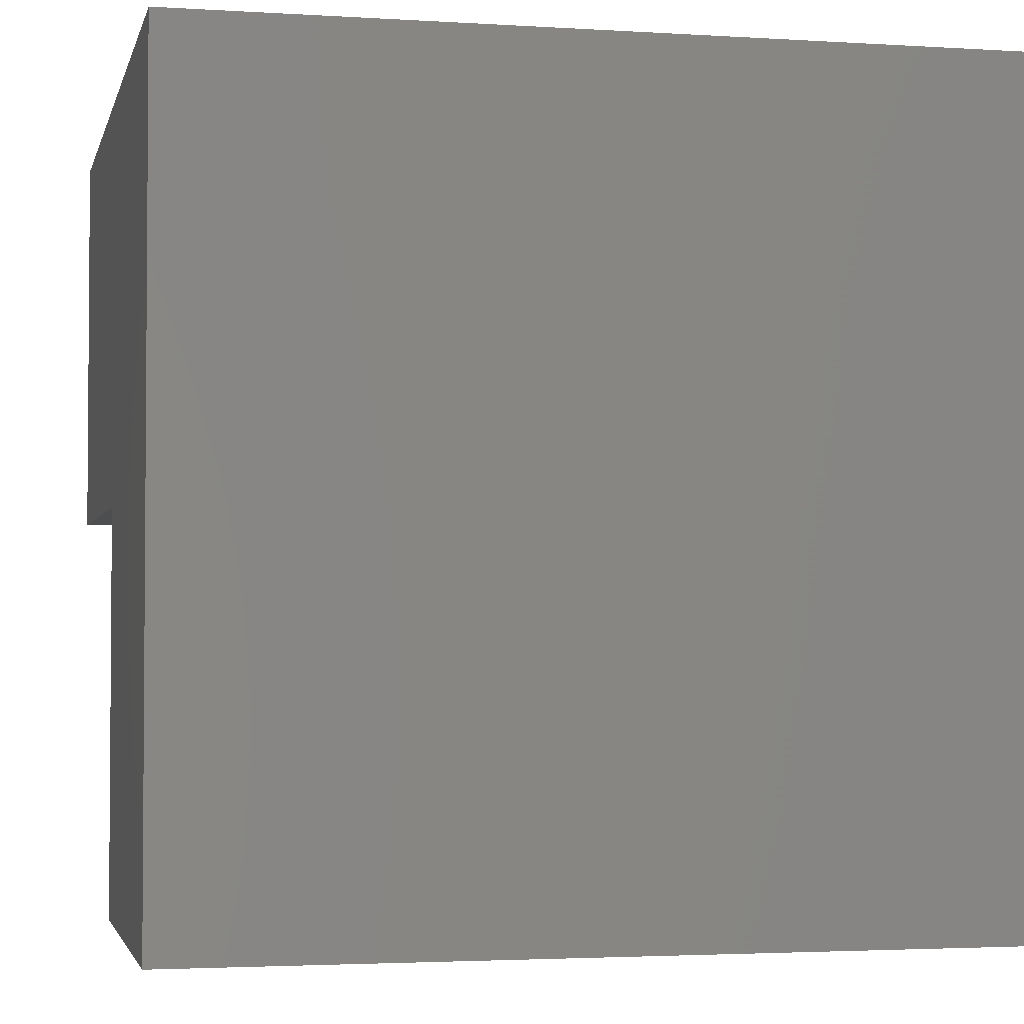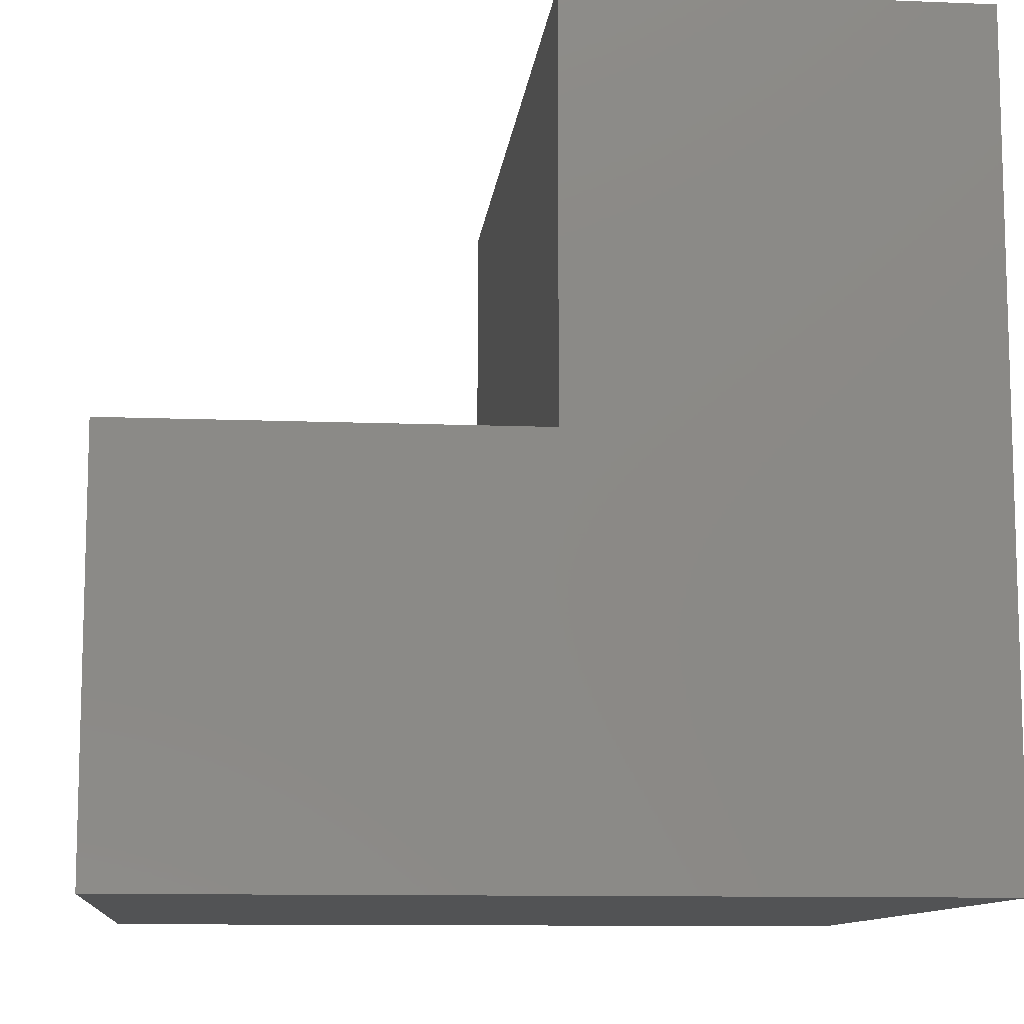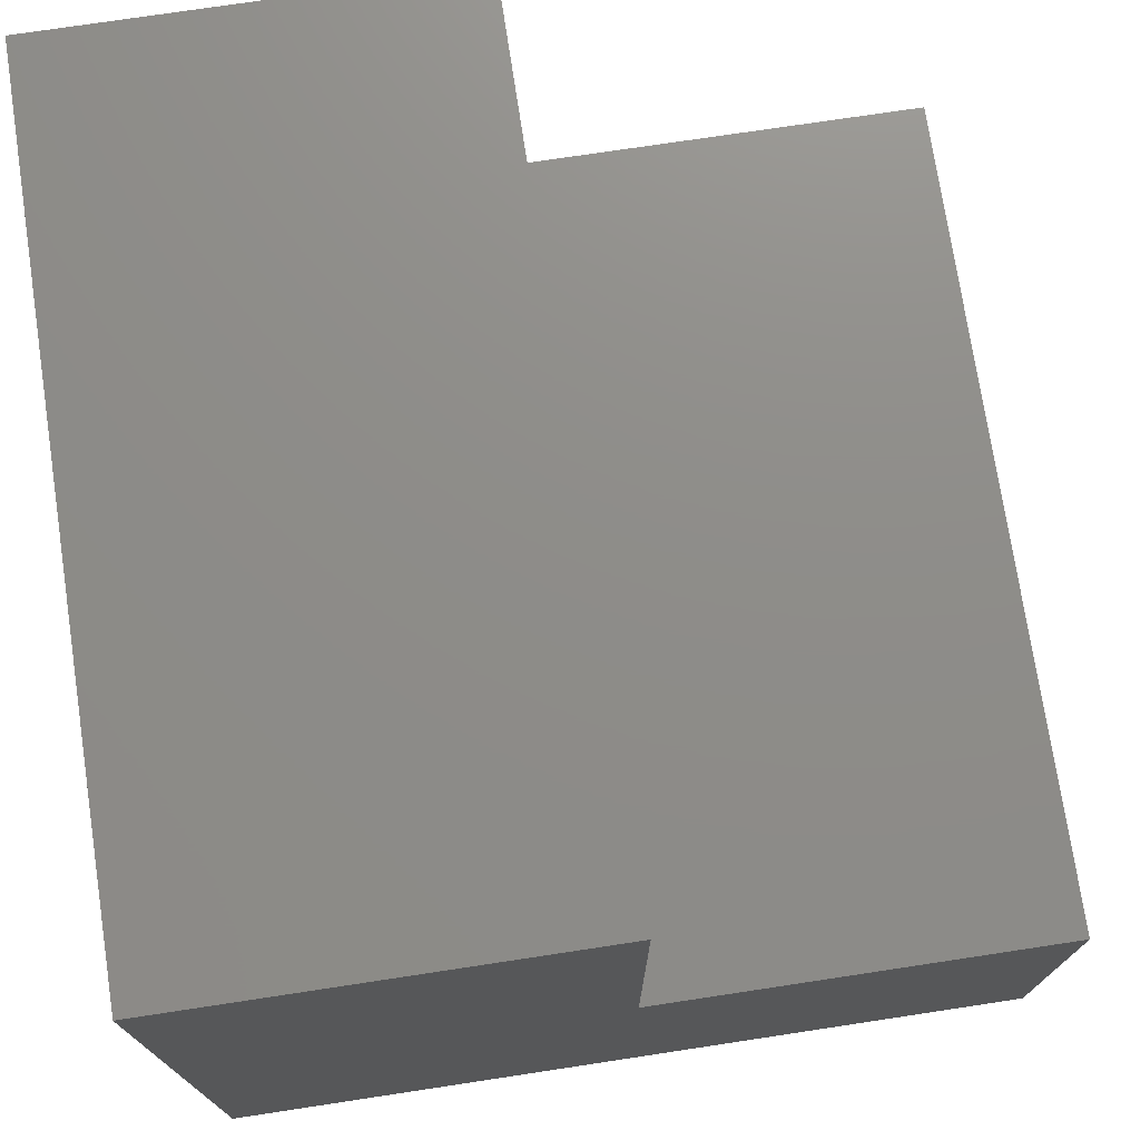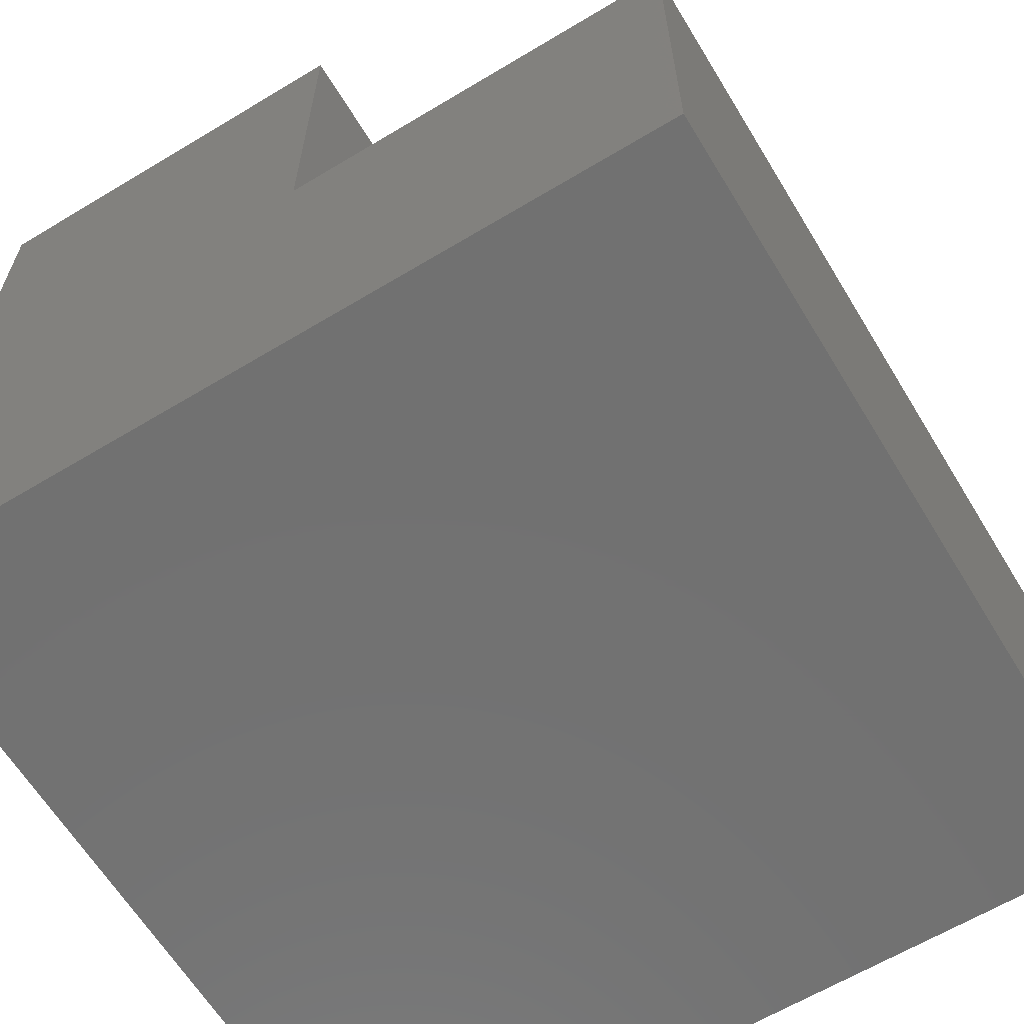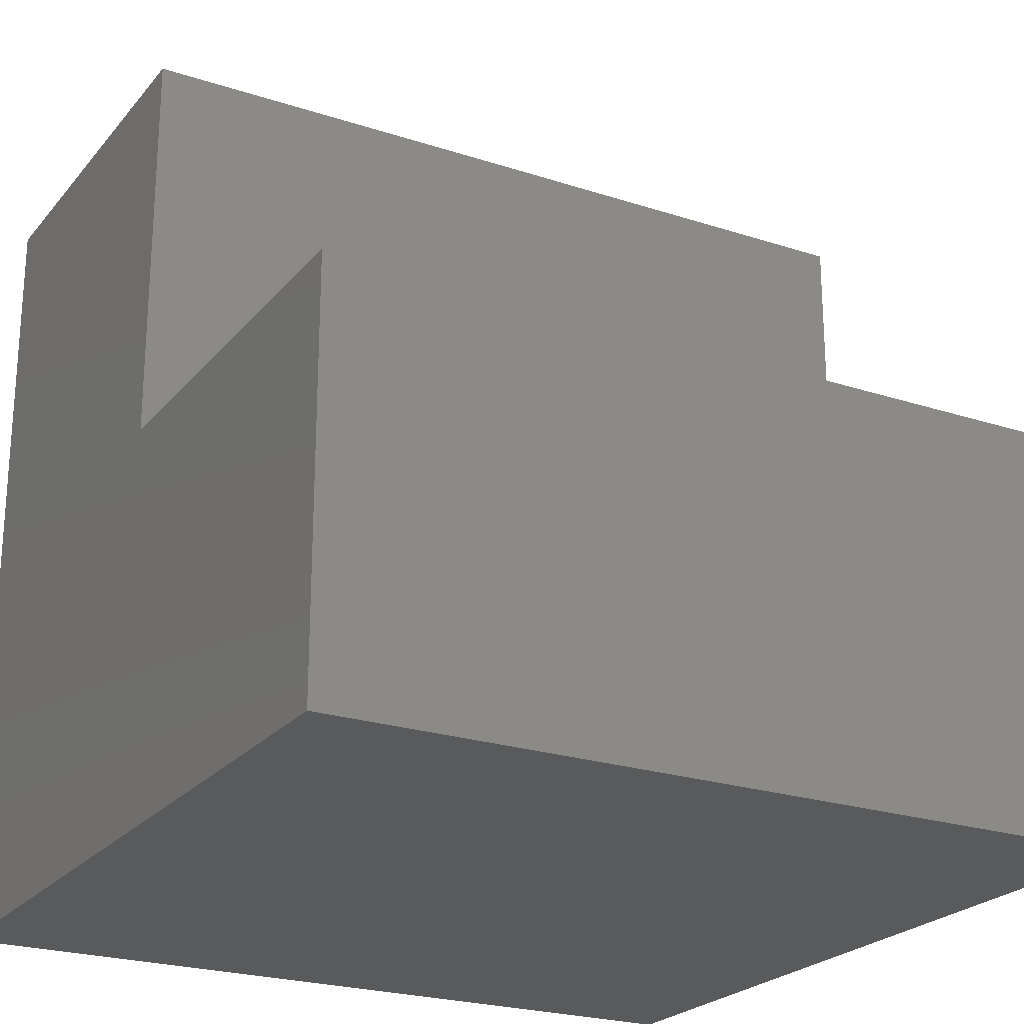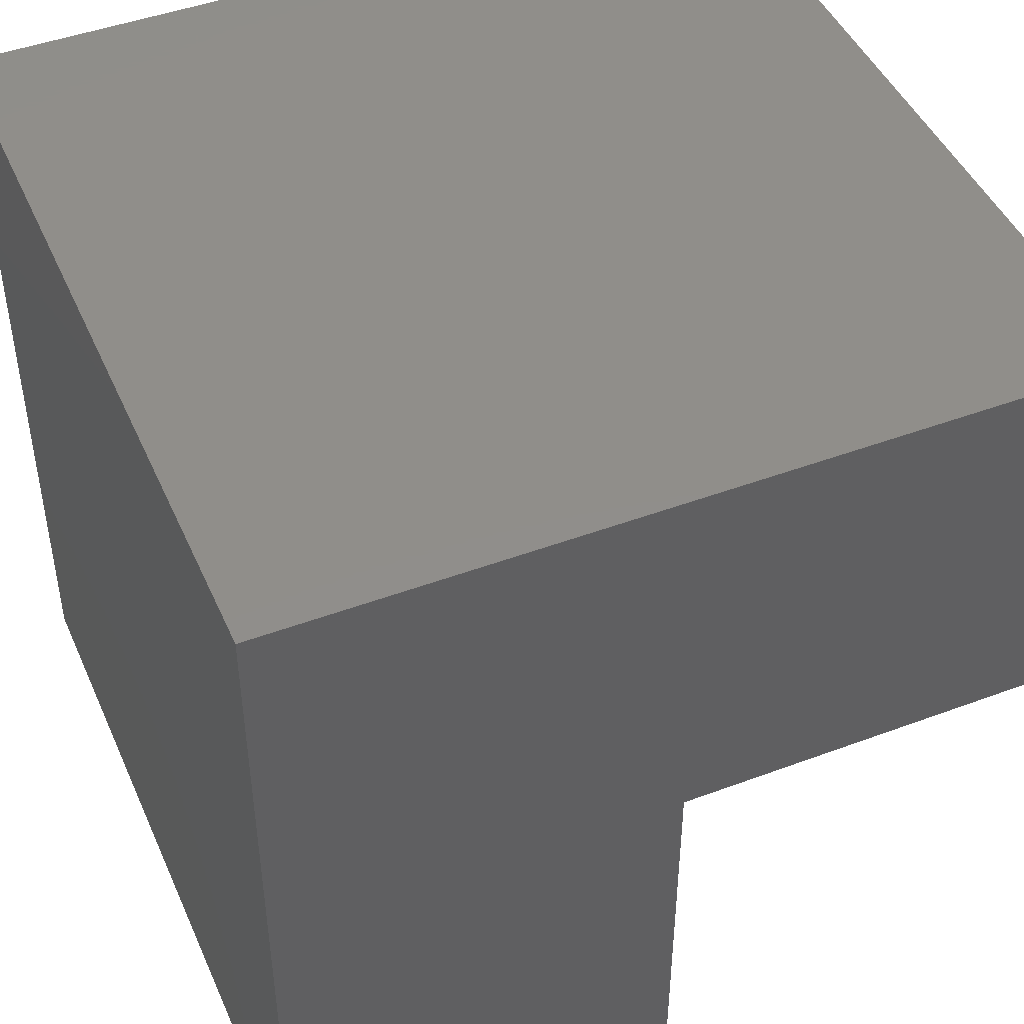
<metadata>
{"format":"stl","ext":"stl","renderer":"f3d","projection":"perspective","resolution":1024,"background":"white","views":[{"elev":-2.8,"azim":167.5,"up":"+Y"},{"elev":-10.6,"azim":84.2,"up":"+Z"},{"elev":74.4,"azim":-98.6,"up":"+Z"},{"elev":-63.3,"azim":-58.7,"up":"+Z"},{"elev":-23.4,"azim":-29.0,"up":"+Z"},{"elev":46.1,"azim":-113.1,"up":"+Y"}]}
</metadata>
<code>
# stl→obj: 12 verts, 20 faces
v -5 -5 10
v -5 0 10
v -5 -5 5
v -5 0 0
v -5 -10 5
v -5 -10 0
v 5 -10 5
v 5 -10 0
v 5 -5 5
v 5 0 0
v 5 -5 10
v 5 0 10
f 1 2 3
f 2 4 3
f 3 4 5
f 4 6 5
f 7 8 9
f 8 10 9
f 9 10 11
f 10 12 11
f 8 7 6
f 7 5 6
f 7 9 5
f 9 3 5
f 10 8 4
f 8 6 4
f 12 10 2
f 10 4 2
f 11 12 1
f 12 2 1
f 9 11 3
f 11 1 3

</code>
